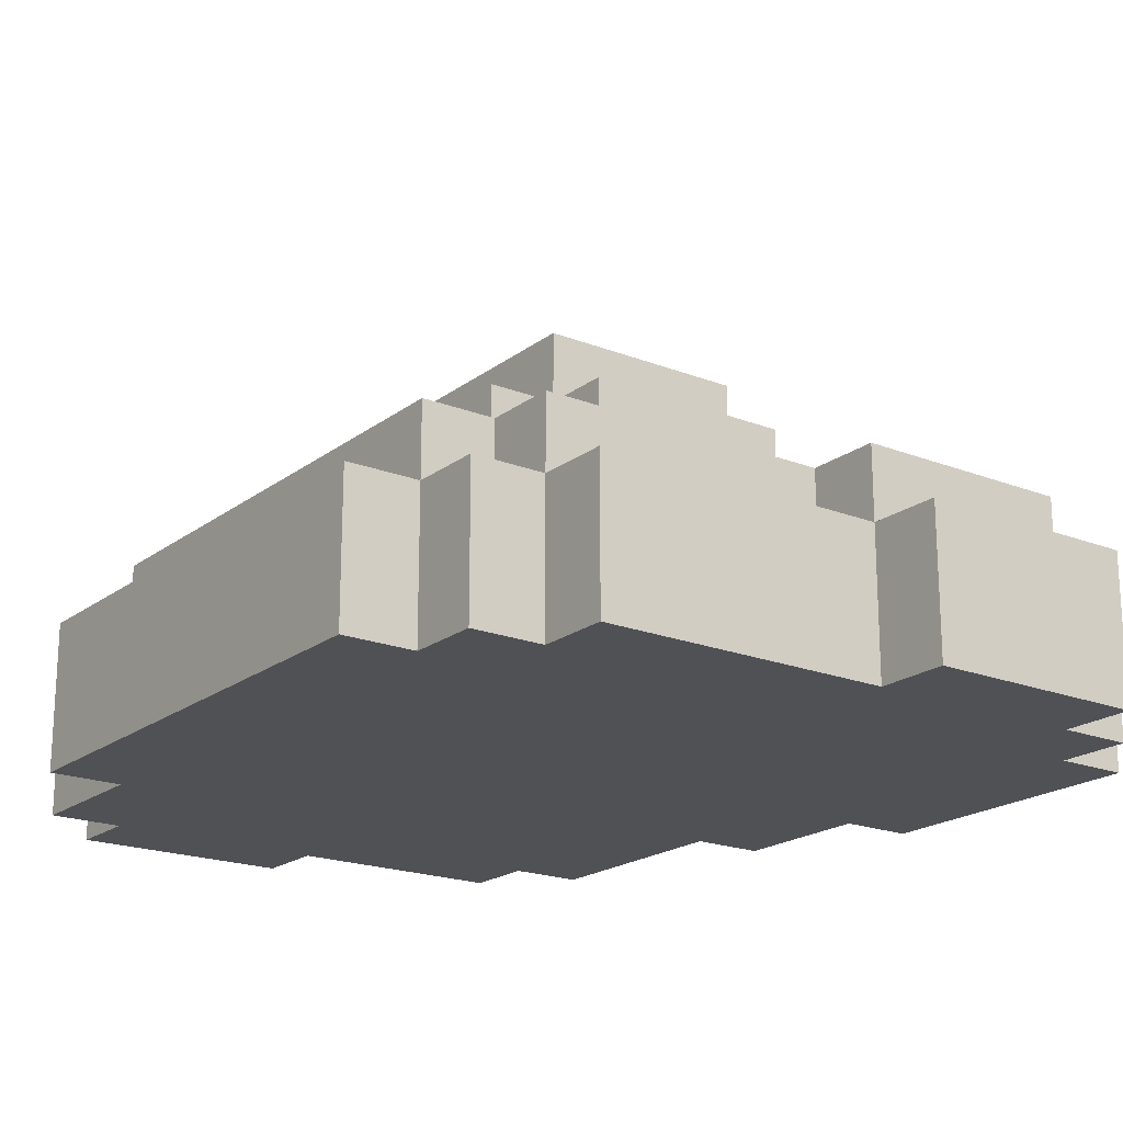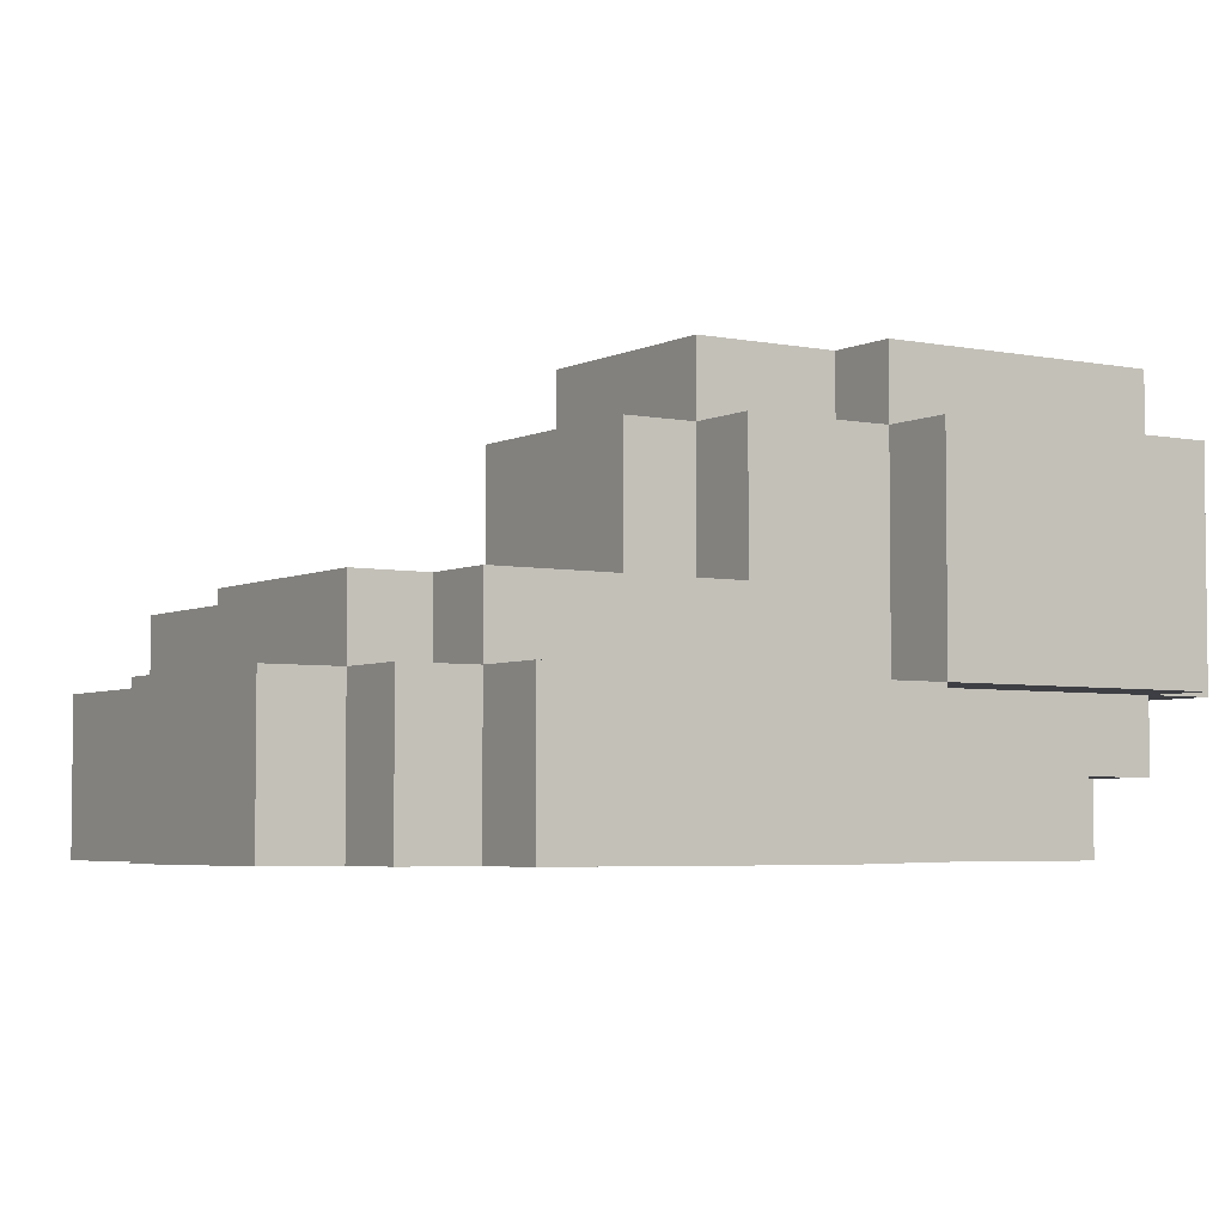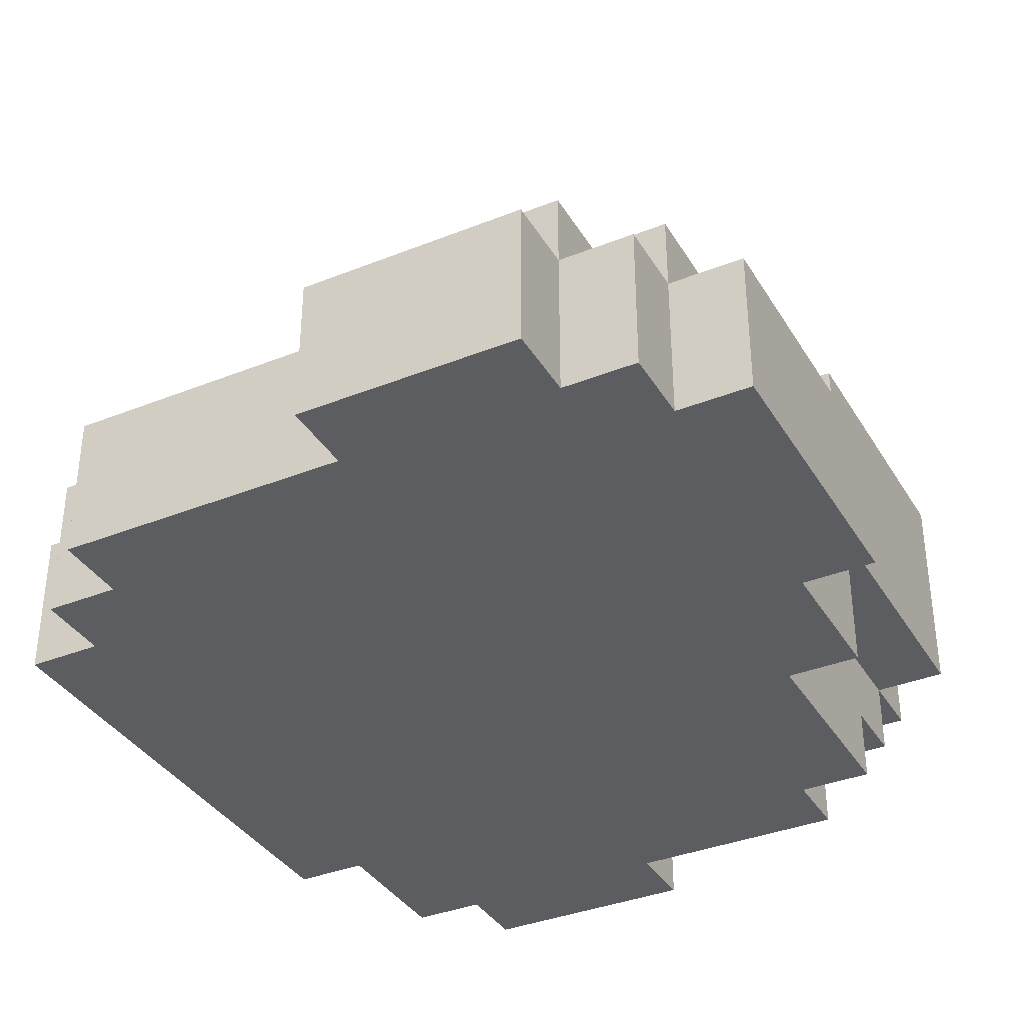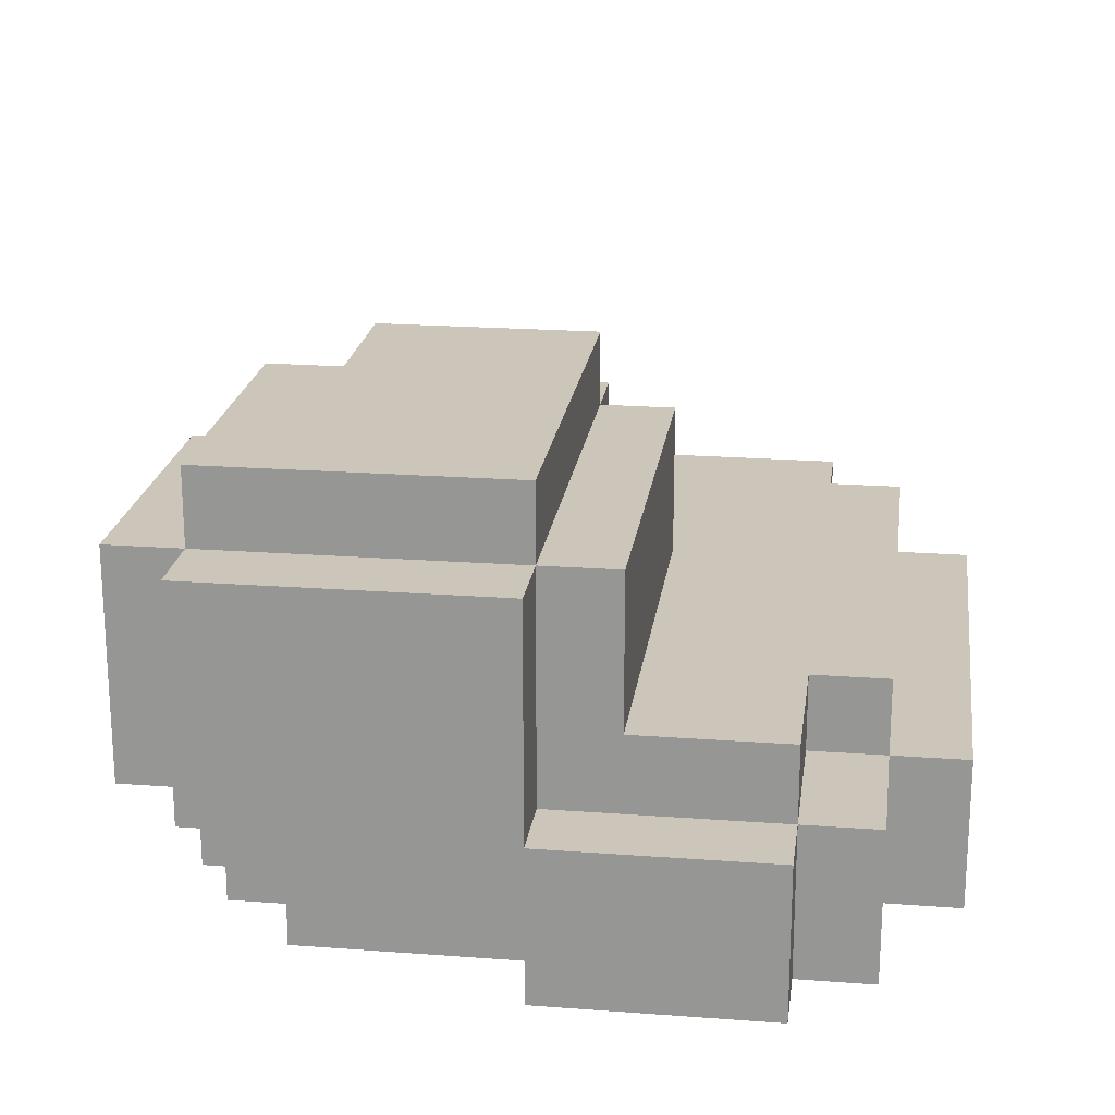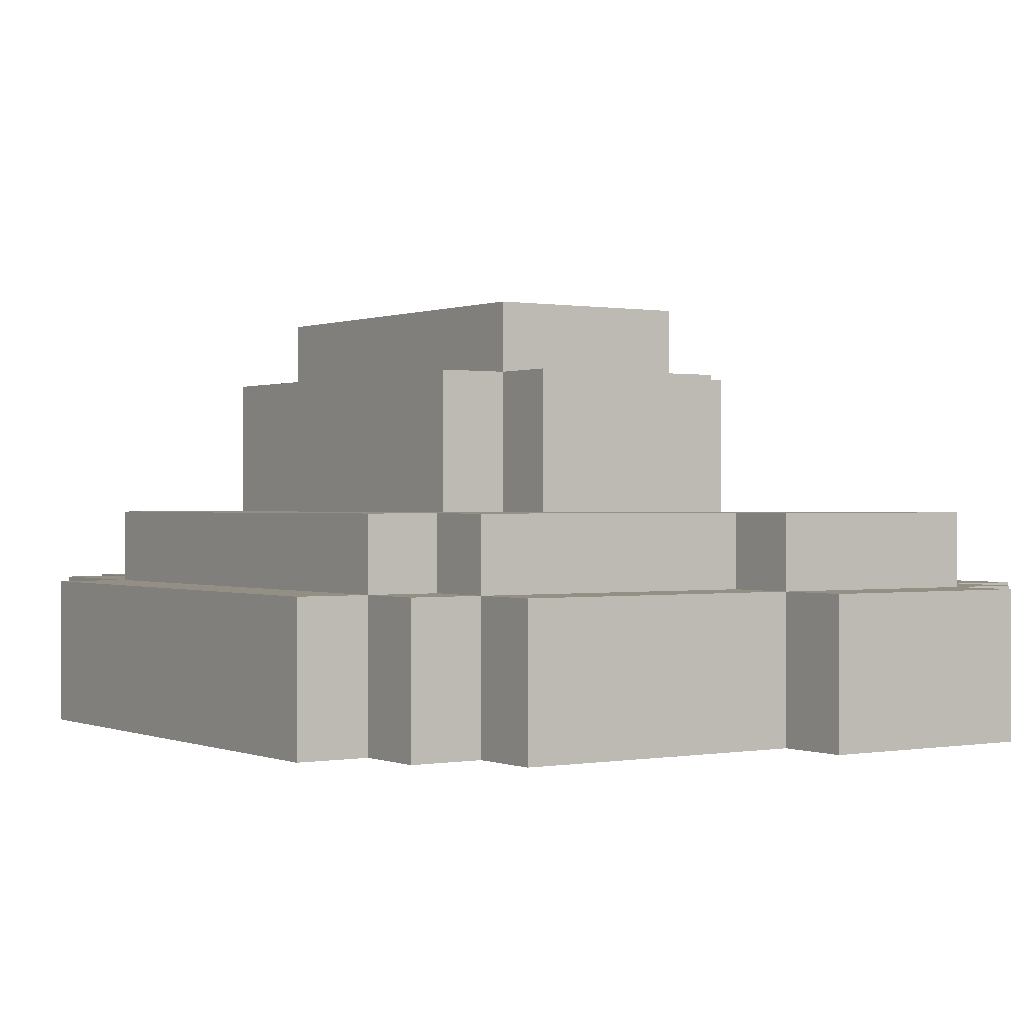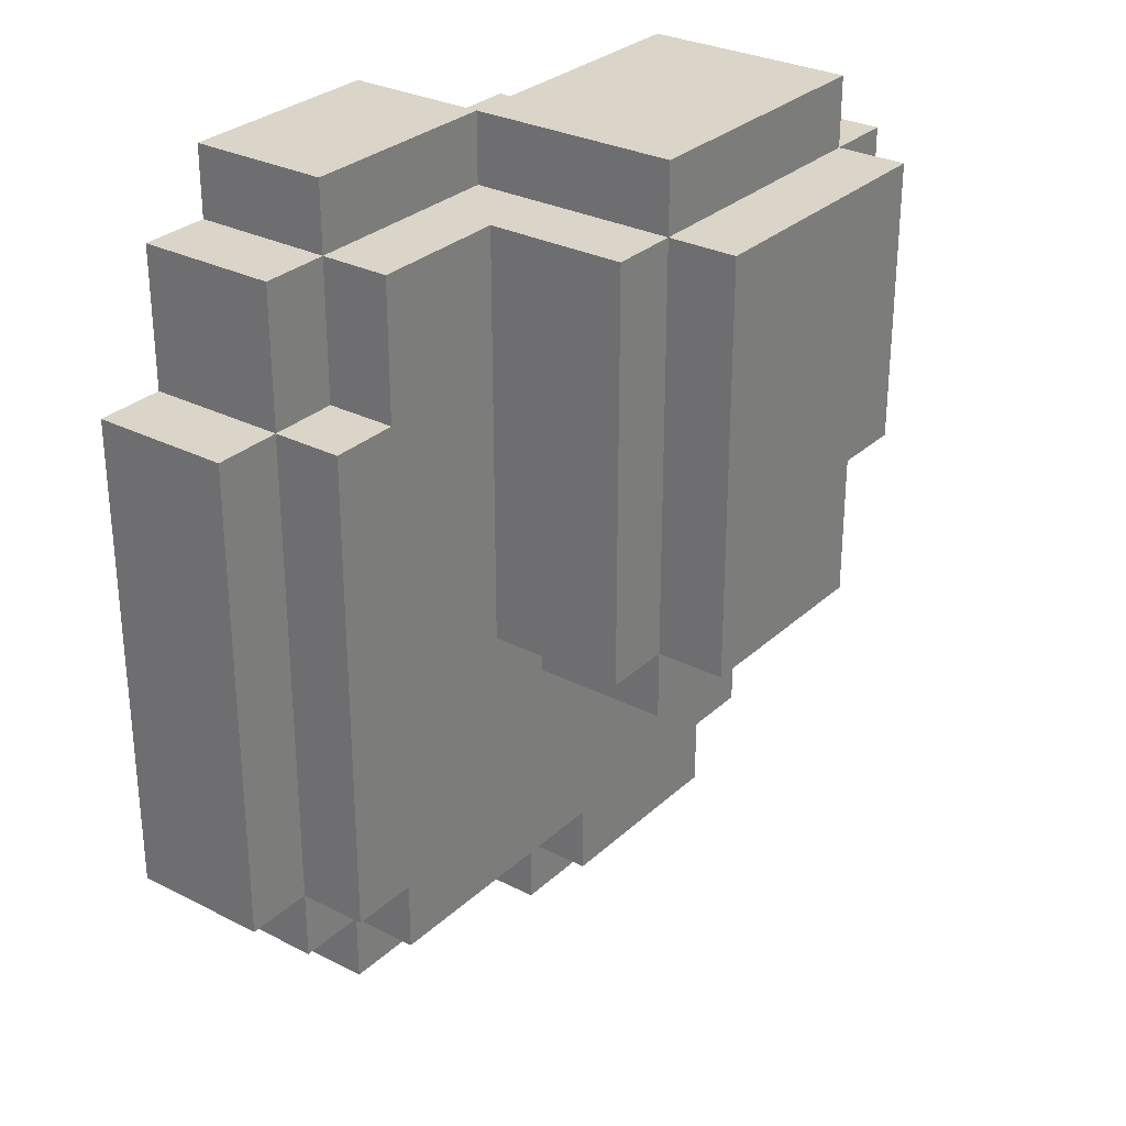
<metadata>
{"format":"obj","ext":"obj","renderer":"f3d","projection":"perspective","resolution":1024,"background":"white","views":[{"elev":-19.7,"azim":143.9,"up":"+Y"},{"elev":-4.4,"azim":-123.3,"up":"+Y"},{"elev":-36.4,"azim":-152.5,"up":"+Y"},{"elev":20.8,"azim":7.7,"up":"+Y"},{"elev":0.2,"azim":145.9,"up":"+Y"},{"elev":29.4,"azim":127.0,"up":"+Z"}]}
</metadata>
<code>
o
v -0.6 0 0.3
v -0.6 0 -0.1
v -0.6 0.2 0.3
v -0.6 0.2 -0.1
v -0.5 0 0.5
v -0.5 0 0.3
v -0.5 0 -0.1
v -0.5 0 -0.2
v -0.5 0.2 0.9
v -0.5 0.2 0.5
v -0.5 0.2 0.3
v -0.5 0.2 -0.1
v -0.5 0.2 -0.2
v -0.5 0.3 0.3
v -0.5 0.3 -0.1
v -0.5 0.5 0.9
v -0.5 0.5 0.5
v -0.4 0 0.8
v -0.4 0 0.5
v -0.4 0 -0.2
v -0.4 0 -0.3
v -0.4 0.1 0.9
v -0.4 0.1 0.8
v -0.4 0.2 1
v -0.4 0.2 0.9
v -0.4 0.2 0.5
v -0.4 0.2 0.3
v -0.4 0.2 -0.1
v -0.4 0.2 -0.2
v -0.4 0.2 -0.3
v -0.4 0.3 0.3
v -0.4 0.3 -0.1
v -0.4 0.3 -0.2
v -0.4 0.5 1
v -0.4 0.5 0.9
v -0.4 0.5 0.5
v -0.4 0.5 0.3
v -0.4 0.6 0.9
v -0.4 0.6 0.5
v -0.3 0 0.9
v -0.3 0 0.8
v -0.3 0.1 0.9
v -0.3 0.1 0.8
v -0.3 0.3 0.3
v -0.3 0.3 0.2
v -0.3 0.5 0.5
v -0.3 0.5 0.3
v -0.3 0.5 0.2
v -0.3 0.6 0.5
v -0.3 0.6 0.3
v 5.96e-08 0 1
v 5.96e-08 0 0.9
v 5.96e-08 0.2 1
v 5.96e-08 0.2 0.9
v -0.1 0 -0.2
v -0.1 0 -0.3
v -0.1 0.2 -0.1
v -0.1 0.2 -0.2
v -0.1 0.2 -0.3
v -0.1 0.3 -0.1
v -0.1 0.3 -0.2
v 5.96e-08 0.2 1
v 5.96e-08 0.2 0.9
v 5.96e-08 0.3 0.3
v 5.96e-08 0.3 0.2
v 5.96e-08 0.5 1
v 5.96e-08 0.5 0.9
v 5.96e-08 0.5 0.3
v 5.96e-08 0.5 0.2
v 5.96e-08 0.6 0.9
v 5.96e-08 0.6 0.3
v 0.1 0.3 0.9
v 0.1 0.3 0.3
v 0.1 0.5 0.9
v 0.1 0.5 0.3
v 0.3 0 1
v 0.3 0 0.9
v 0.3 0 -0.1
v 0.3 0 -0.2
v 0.3 0.2 1
v 0.3 0.2 0.9
v 0.3 0.2 0.7
v 0.3 0.2 -1.192e-07
v 0.3 0.2 -0.1
v 0.3 0.2 -0.2
v 0.3 0.3 0.9
v 0.3 0.3 0.7
v 0.3 0.3 -1.192e-07
v 0.3 0.3 -0.1
v 0.4 0 0.9
v 0.4 0 0.7
v 0.4 0 -1.192e-07
v 0.4 0 -0.1
v 0.4 0.2 0.9
v 0.4 0.2 0.7
v 0.4 0.2 -1.192e-07
v 0.4 0.2 -0.1
v 0.4 0.3 0.7
v 0.4 0.3 -1.192e-07
v 0.5 0 0.7
v 0.5 0 -1.192e-07
v 0.5 0.2 0.7
v 0.5 0.2 -1.192e-07
v -0.4 0.2 1
v -0.4 0.5 1
v 5.96e-08 0 1
v 5.96e-08 0.2 1
v 5.96e-08 0.5 1
v 0.3 0 1
v 0.3 0.2 1
v -0.5 0.2 0.9
v -0.5 0.5 0.9
v -0.4 0.1 0.9
v -0.4 0.2 0.9
v -0.4 0.5 0.9
v -0.4 0.6 0.9
v -0.3 0 0.9
v -0.3 0.1 0.9
v 5.96e-08 0 0.9
v 5.96e-08 0.2 0.9
v 5.96e-08 0.5 0.9
v 5.96e-08 0.6 0.9
v 0.1 0.3 0.9
v 0.1 0.5 0.9
v 0.3 0 0.9
v 0.3 0.2 0.9
v 0.3 0.3 0.9
v 0.4 0 0.9
v 0.4 0.2 0.9
v -0.4 0 0.8
v -0.4 0.1 0.8
v -0.3 0 0.8
v -0.3 0.1 0.8
v 0.3 0.2 0.7
v 0.3 0.3 0.7
v 0.4 0 0.7
v 0.4 0.2 0.7
v 0.4 0.3 0.7
v 0.5 0 0.7
v 0.5 0.2 0.7
v -0.5 0 0.5
v -0.5 0.2 0.5
v -0.4 0 0.5
v -0.4 0.2 0.5
v -0.6 0 0.3
v -0.6 0.2 0.3
v -0.5 0 0.3
v -0.5 0.2 0.3
v -0.5 0.3 0.3
v -0.4 0.2 0.3
v -0.4 0.3 0.3
v -0.5 0.2 0.5
v -0.5 0.5 0.5
v -0.4 0.2 0.5
v -0.4 0.5 0.5
v -0.4 0.6 0.5
v -0.3 0.5 0.5
v -0.3 0.6 0.5
v -0.4 0.3 0.3
v -0.4 0.5 0.3
v -0.3 0.3 0.3
v -0.3 0.5 0.3
v -0.3 0.6 0.3
v 5.96e-08 0.3 0.3
v 5.96e-08 0.5 0.3
v 5.96e-08 0.6 0.3
v 0.1 0.3 0.3
v 0.1 0.5 0.3
v -0.3 0.3 0.2
v -0.3 0.5 0.2
v 5.96e-08 0.3 0.2
v 5.96e-08 0.5 0.2
v 0.3 0.2 -1.192e-07
v 0.3 0.3 -1.192e-07
v 0.4 0 -1.192e-07
v 0.4 0.2 -1.192e-07
v 0.4 0.3 -1.192e-07
v 0.5 0 -1.192e-07
v 0.5 0.2 -1.192e-07
v -0.6 0 -0.1
v -0.6 0.2 -0.1
v -0.5 0 -0.1
v -0.5 0.2 -0.1
v -0.5 0.3 -0.1
v -0.4 0.2 -0.1
v -0.4 0.3 -0.1
v -0.1 0.2 -0.1
v -0.1 0.3 -0.1
v 0.3 0 -0.1
v 0.3 0.2 -0.1
v 0.3 0.3 -0.1
v 0.4 0 -0.1
v 0.4 0.2 -0.1
v -0.5 0 -0.2
v -0.5 0.2 -0.2
v -0.4 0 -0.2
v -0.4 0.2 -0.2
v -0.4 0.3 -0.2
v -0.1 0 -0.2
v -0.1 0.2 -0.2
v -0.1 0.3 -0.2
v 0.3 0 -0.2
v 0.3 0.2 -0.2
v -0.4 0 -0.3
v -0.4 0.2 -0.3
v -0.1 0 -0.3
v -0.1 0.2 -0.3
v 5.96e-08 0 1
v 0.3 0 1
v -0.3 0 0.9
v 5.96e-08 0 0.9
v 0.3 0 0.9
v 0.4 0 0.9
v -0.4 0 0.8
v -0.3 0 0.8
v 0.4 0 0.7
v 0.5 0 0.7
v -0.5 0 0.5
v -0.4 0 0.5
v -0.6 0 0.3
v -0.5 0 0.3
v 0.4 0 -1.192e-07
v 0.5 0 -1.192e-07
v -0.6 0 -0.1
v -0.5 0 -0.1
v 0.3 0 -0.1
v 0.4 0 -0.1
v -0.5 0 -0.2
v -0.4 0 -0.2
v -0.1 0 -0.2
v 0.3 0 -0.2
v -0.4 0 -0.3
v -0.1 0 -0.3
v -0.4 0.1 0.9
v -0.3 0.1 0.9
v -0.4 0.1 0.8
v -0.3 0.1 0.8
v -0.4 0.2 1
v 5.96e-08 0.2 1
v -0.5 0.2 0.9
v -0.4 0.2 0.9
v 5.96e-08 0.2 0.9
v -0.5 0.2 0.5
v -0.4 0.2 0.5
v 5.96e-08 0.2 1
v 0.3 0.2 1
v 5.96e-08 0.2 0.9
v 0.3 0.2 0.9
v 0.4 0.2 0.9
v 0.3 0.2 0.7
v 0.4 0.2 0.7
v 0.5 0.2 0.7
v -0.5 0.2 0.5
v -0.4 0.2 0.5
v -0.6 0.2 0.3
v -0.5 0.2 0.3
v -0.4 0.2 0.3
v 0.3 0.2 -1.192e-07
v 0.4 0.2 -1.192e-07
v 0.5 0.2 -1.192e-07
v -0.6 0.2 -0.1
v -0.5 0.2 -0.1
v -0.4 0.2 -0.1
v -0.1 0.2 -0.1
v 0.3 0.2 -0.1
v 0.4 0.2 -0.1
v -0.5 0.2 -0.2
v -0.4 0.2 -0.2
v -0.1 0.2 -0.2
v 0.3 0.2 -0.2
v -0.4 0.2 -0.3
v -0.1 0.2 -0.3
v 0.1 0.3 0.9
v 0.3 0.3 0.9
v 0.3 0.3 0.7
v 0.4 0.3 0.7
v -0.5 0.3 0.3
v -0.4 0.3 0.3
v -0.3 0.3 0.3
v 5.96e-08 0.3 0.3
v 0.1 0.3 0.3
v -0.3 0.3 0.2
v 5.96e-08 0.3 0.2
v 0.3 0.3 -1.192e-07
v 0.4 0.3 -1.192e-07
v -0.5 0.3 -0.1
v -0.4 0.3 -0.1
v -0.1 0.3 -0.1
v 0.3 0.3 -0.1
v -0.4 0.3 -0.2
v -0.1 0.3 -0.2
v -0.4 0.5 1
v 5.96e-08 0.5 1
v -0.5 0.5 0.9
v -0.4 0.5 0.9
v 5.96e-08 0.5 0.9
v 0.1 0.5 0.9
v -0.5 0.5 0.5
v -0.4 0.5 0.5
v -0.3 0.5 0.5
v -0.4 0.5 0.3
v -0.3 0.5 0.3
v 5.96e-08 0.5 0.3
v 0.1 0.5 0.3
v -0.3 0.5 0.2
v 5.96e-08 0.5 0.2
v -0.4 0.6 0.9
v 5.96e-08 0.6 0.9
v -0.4 0.6 0.5
v -0.3 0.6 0.5
v -0.3 0.6 0.3
v 5.96e-08 0.6 0.3
f 3 2 1
f 4 2 3
f 10 6 5
f 11 6 10
f 12 8 7
f 13 8 12
f 14 12 11
f 15 12 14
f 16 10 9
f 17 10 16
f 23 19 18
f 25 23 22
f 26 19 23
f 26 23 25
f 29 21 20
f 30 21 29
f 31 27 26
f 32 29 28
f 33 29 32
f 34 25 24
f 35 25 34
f 36 31 26
f 37 31 36
f 38 36 35
f 39 36 38
f 42 41 40
f 43 41 42
f 47 45 44
f 48 45 47
f 49 47 46
f 50 47 49
f 53 52 51
f 54 52 53
f 55 56 58
f 58 56 59
f 57 58 60
f 60 58 61
f 62 63 66
f 66 63 67
f 64 65 68
f 68 65 69
f 67 68 70
f 70 68 71
f 72 73 74
f 74 73 75
f 76 77 80
f 80 77 81
f 78 79 84
f 84 79 85
f 81 82 86
f 86 82 87
f 83 84 88
f 88 84 89
f 90 91 94
f 94 91 95
f 92 93 96
f 96 93 97
f 95 96 98
f 98 96 99
f 100 101 102
f 102 101 103
f 107 105 104
f 108 105 107
f 109 107 106
f 110 107 109
f 114 112 111
f 115 112 114
f 118 114 113
f 119 118 117
f 120 114 118
f 120 118 119
f 121 116 115
f 122 116 121
f 123 121 120
f 124 121 123
f 126 123 120
f 127 123 126
f 128 126 125
f 129 126 128
f 132 131 130
f 133 131 132
f 137 135 134
f 138 135 137
f 139 137 136
f 140 137 139
f 143 142 141
f 144 142 143
f 147 146 145
f 148 146 147
f 150 149 148
f 151 149 150
f 152 153 154
f 154 153 155
f 155 156 157
f 157 156 158
f 159 160 161
f 161 160 162
f 162 163 165
f 165 163 166
f 164 165 167
f 167 165 168
f 169 170 171
f 171 170 172
f 173 174 176
f 176 174 177
f 175 176 178
f 178 176 179
f 180 181 182
f 182 181 183
f 183 184 185
f 185 184 186
f 187 188 190
f 190 188 191
f 189 190 192
f 192 190 193
f 194 195 196
f 196 195 197
f 197 198 200
f 200 198 201
f 199 200 202
f 202 200 203
f 204 205 206
f 206 205 207
f 211 209 208
f 212 209 211
f 215 211 210
f 215 213 212
f 215 212 211
f 216 213 215
f 216 215 214
f 219 216 214
f 219 217 216
f 221 219 218
f 222 217 219
f 222 221 220
f 222 219 221
f 223 217 222
f 224 222 220
f 225 222 224
f 226 222 225
f 227 222 226
f 228 226 225
f 229 226 228
f 230 226 229
f 231 226 230
f 232 230 229
f 233 230 232
f 236 235 234
f 237 235 236
f 241 239 238
f 242 239 241
f 243 241 240
f 244 241 243
f 245 246 247
f 247 246 248
f 248 249 250
f 250 249 251
f 253 254 256
f 256 254 257
f 251 252 259
f 259 252 260
f 255 256 261
f 261 256 262
f 258 259 265
f 265 259 266
f 262 263 267
f 267 263 268
f 264 265 269
f 269 265 270
f 268 269 271
f 271 269 272
f 273 274 275
f 273 275 281
f 275 276 281
f 278 279 282
f 277 278 282
f 280 281 283
f 281 276 284
f 282 283 284
f 283 281 284
f 284 276 285
f 277 282 286
f 282 284 286
f 286 284 287
f 287 284 288
f 288 284 289
f 287 288 290
f 290 288 291
f 292 293 295
f 295 293 296
f 294 295 298
f 298 295 299
f 299 300 301
f 301 300 302
f 296 297 303
f 303 297 304
f 302 303 305
f 305 303 306
f 307 308 309
f 309 308 310
f 310 308 311
f 311 308 312

</code>
